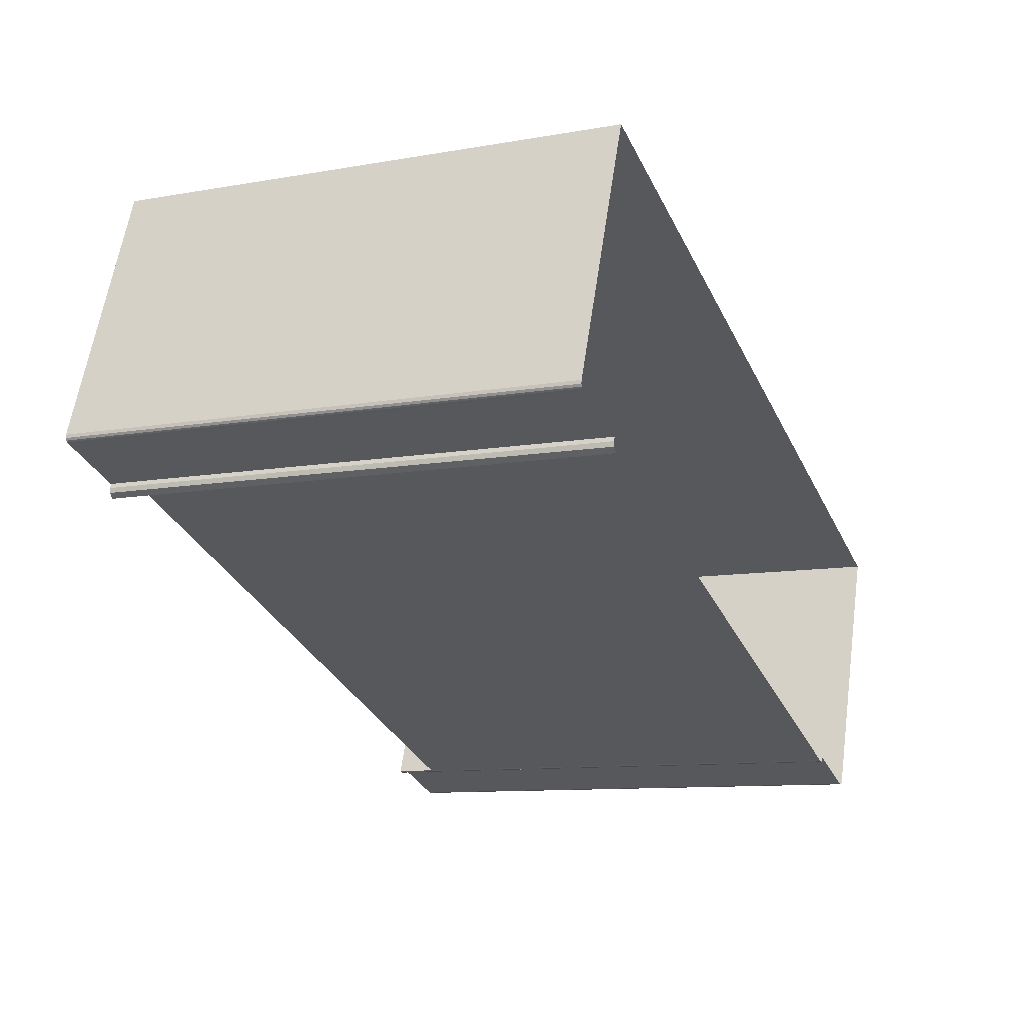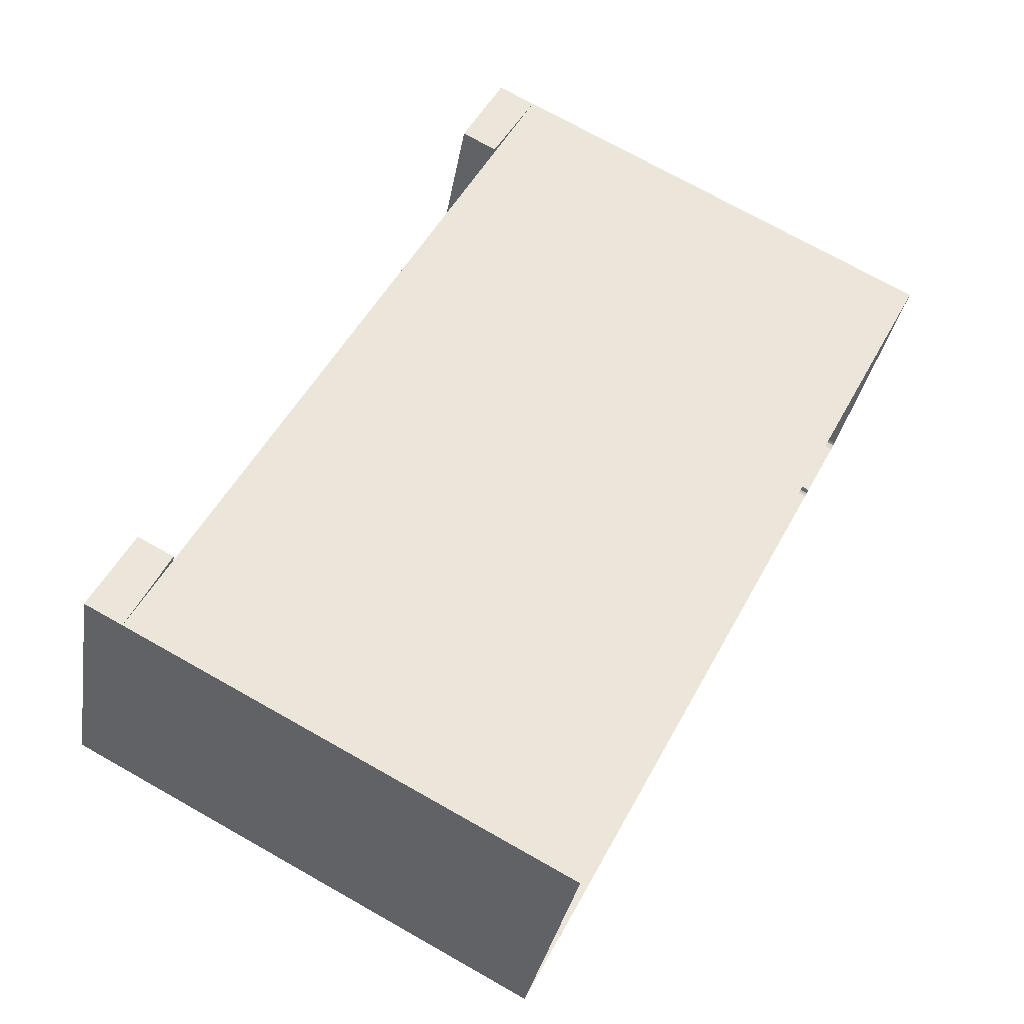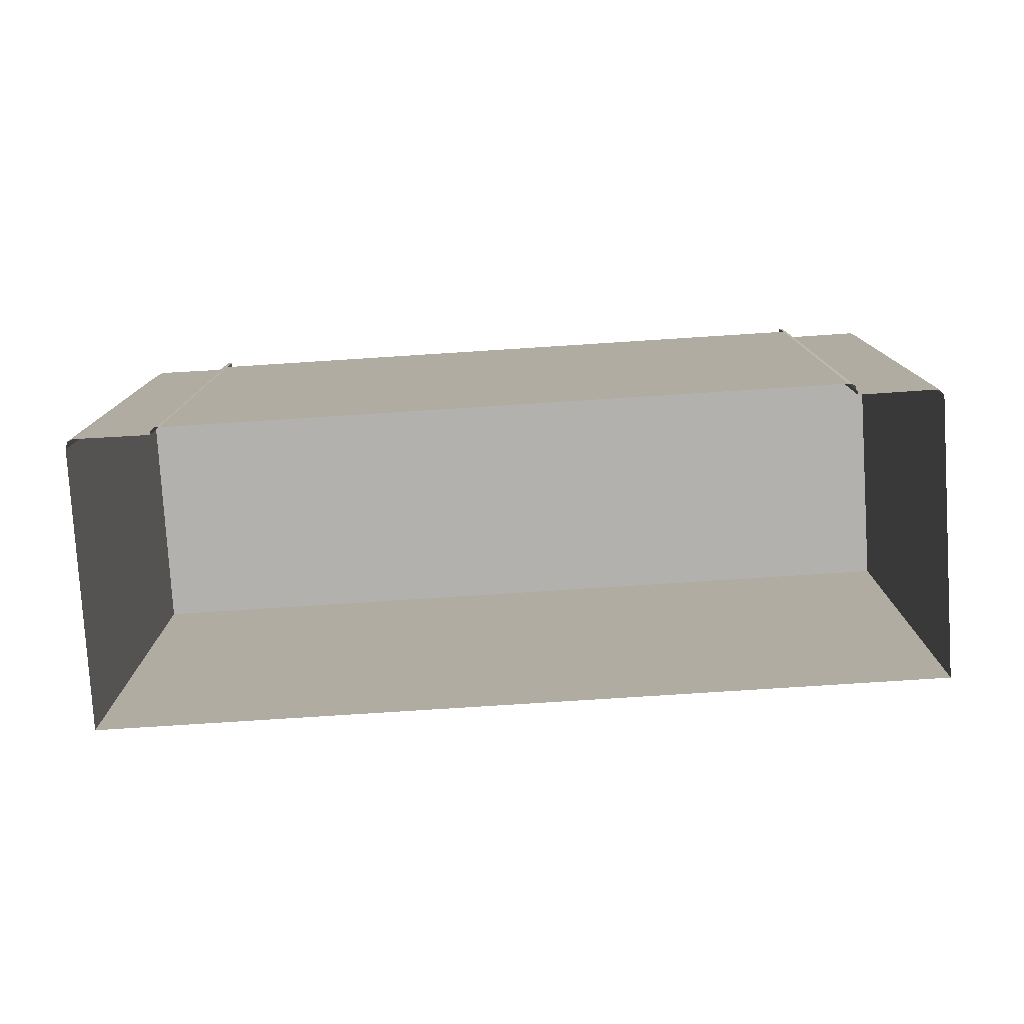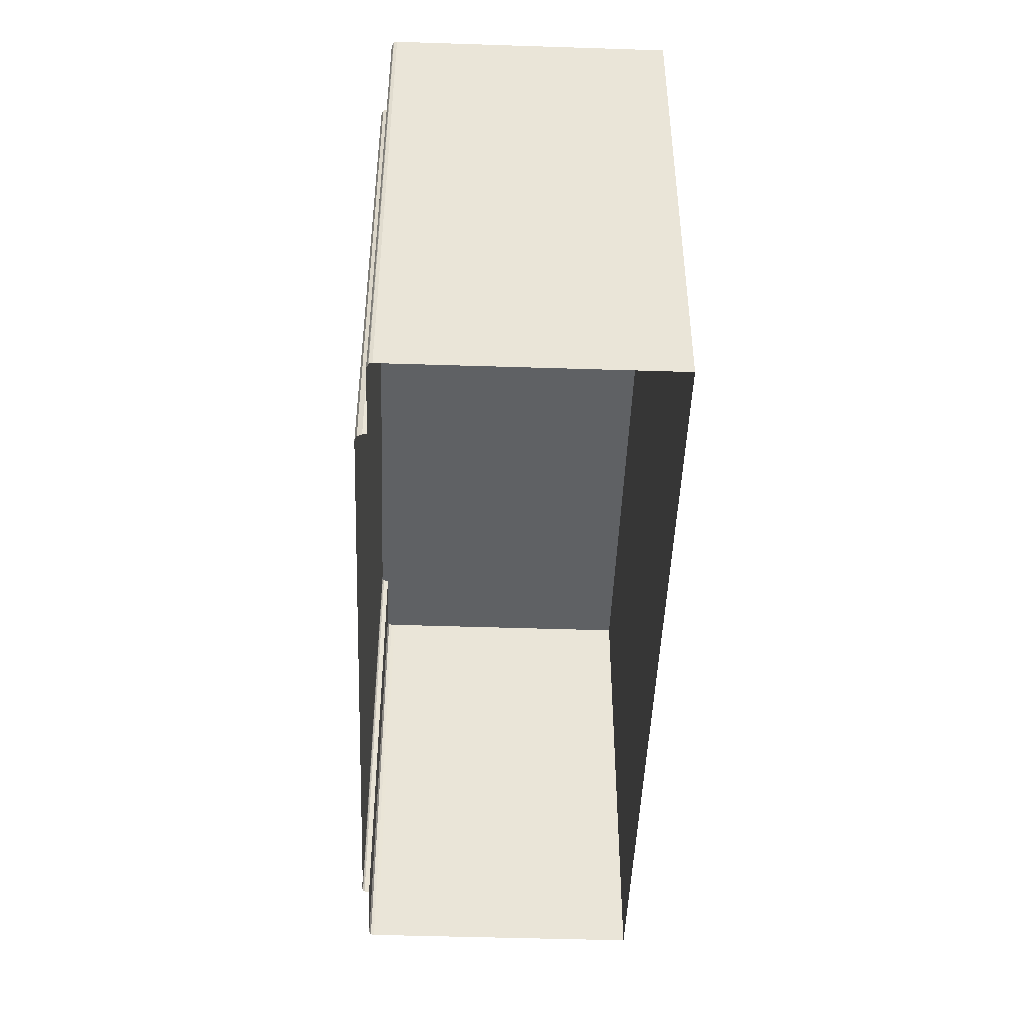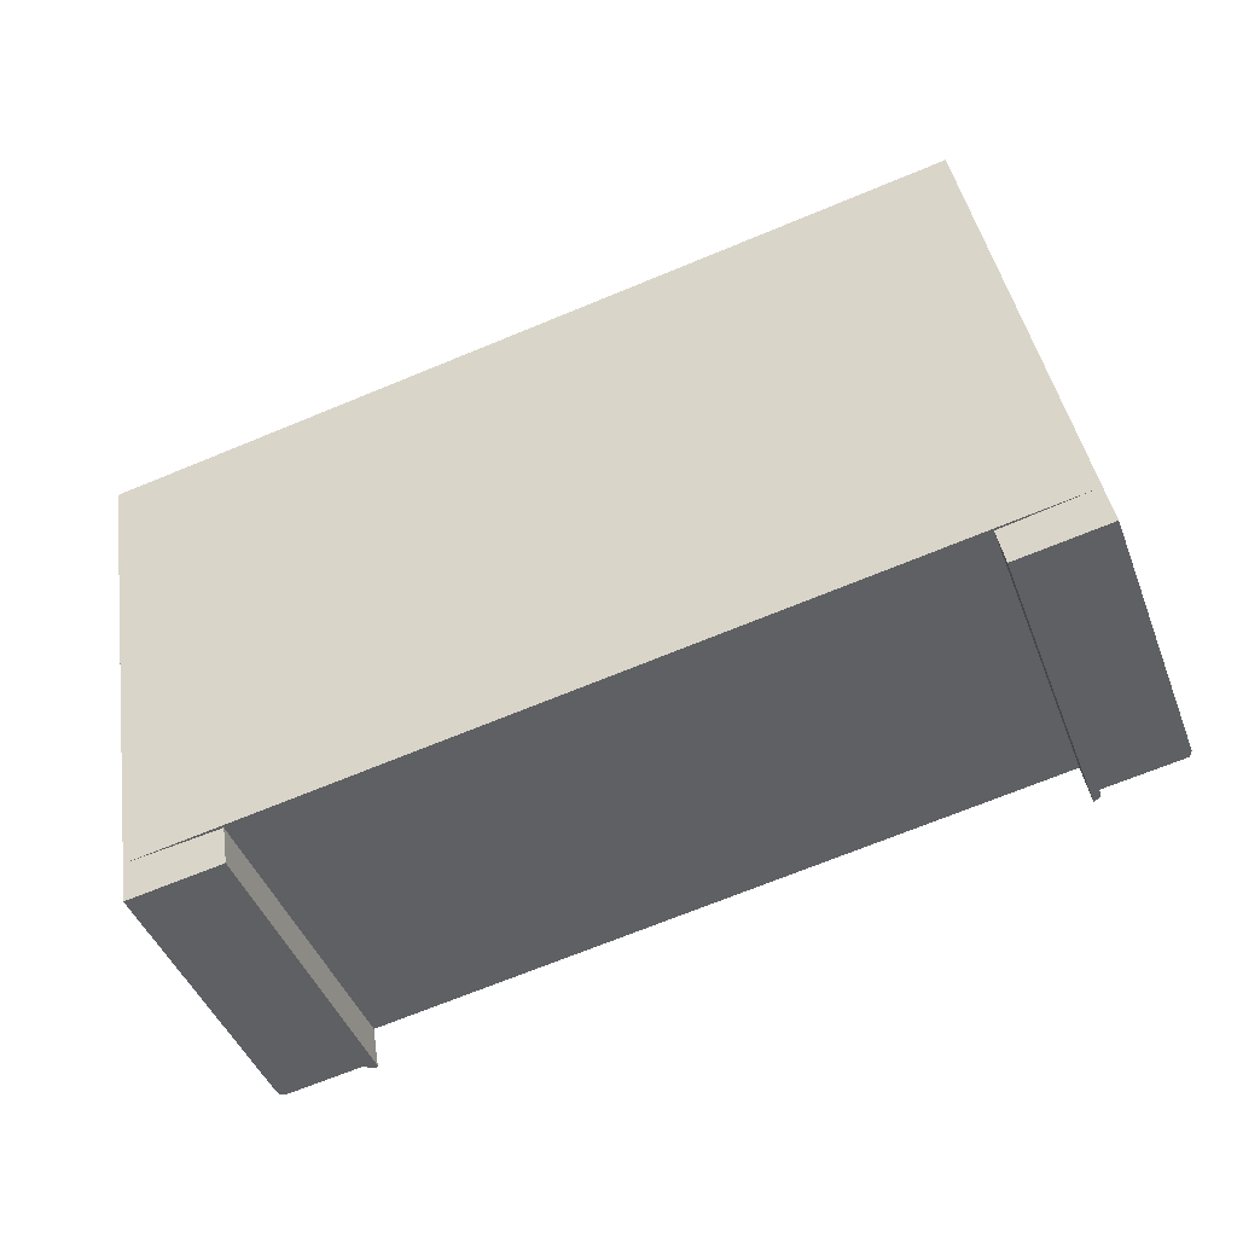
<metadata>
{"format":"obj","ext":"obj","renderer":"f3d","projection":"perspective","resolution":1024,"background":"white","views":[{"elev":-10.3,"azim":114.2,"up":"+Y"},{"elev":73.7,"azim":119.3,"up":"+Y"},{"elev":-79.2,"azim":24.2,"up":"+Z"},{"elev":-46.5,"azim":108.4,"up":"+Z"},{"elev":41.5,"azim":-8.9,"up":"+Y"}]}
</metadata>
<code>
v  2.031e+05 4.435e+05 -1.378
v  2.031e+05 4.435e+05 17.06
v  2.032e+05 4.435e+05 -1.378
v  2.032e+05 4.435e+05 17.06
o IndexedFaceSet
g IndexedFaceSet
f 2 1 4
f 3 4 1
v  2.031e+05 4.435e+05 17.06
v  2.031e+05 4.435e+05 17.06
v  2.031e+05 4.435e+05 17.06
v  2.031e+05 4.435e+05 17.06
v  2.031e+05 4.435e+05 17.06
v  2.031e+05 4.435e+05 17.06
v  2.031e+05 4.435e+05 17.06
v  2.031e+05 4.435e+05 17.06
v  2.031e+05 4.435e+05 17.06
v  2.031e+05 4.435e+05 17.06
v  2.031e+05 4.435e+05 17.06
v  2.031e+05 4.435e+05 17.06
v  2.031e+05 4.435e+05 17.06
v  2.032e+05 4.435e+05 17.06
v  2.032e+05 4.435e+05 17.06
v  2.032e+05 4.435e+05 17.06
v  2.032e+05 4.435e+05 17.06
v  2.032e+05 4.435e+05 17.06
v  2.032e+05 4.435e+05 17.06
v  2.032e+05 4.435e+05 17.06
v  2.032e+05 4.435e+05 17.06
v  2.032e+05 4.435e+05 17.06
v  2.032e+05 4.435e+05 17.06
v  2.032e+05 4.435e+05 17.06
v  2.032e+05 4.435e+05 17.06
o IndexedFaceSet__1_0
g IndexedFaceSet__1_0
f 13 14 12
f 12 14 15
f 15 16 17
f 15 17 12
f 12 17 11
f 7 10 6
f 9 7 8
f 10 11 6
f 10 7 9
f 6 11 5
f 17 5 11
f 25 26 28
f 27 29 28
f 27 28 26
f 21 25 28
f 17 21 18
f 21 17 19
f 23 19 20
f 23 24 21
f 18 5 17
f 28 18 21
f 23 21 19
f 20 22 23
v  2.032e+05 4.435e+05 -1.378
v  2.032e+05 4.435e+05 17.06
v  2.032e+05 4.435e+05 -1.378
v  2.032e+05 4.435e+05 17.06
o IndexedFaceSet__2_0
g IndexedFaceSet__2_0
f 30 32 31
f 33 31 32
v  2.032e+05 4.435e+05 -1.378
v  2.032e+05 4.435e+05 17.06
v  2.032e+05 4.435e+05 -1.378
v  2.032e+05 4.435e+05 17.06
o IndexedFaceSet__3_0
g IndexedFaceSet__3_0
f 34 36 37
f 37 35 34
v  2.032e+05 4.435e+05 -1.378
v  2.032e+05 4.435e+05 17.06
v  2.032e+05 4.435e+05 -1.378
v  2.032e+05 4.435e+05 17.06
o IndexedFaceSet__4_0
g IndexedFaceSet__4_0
f 38 40 41
f 41 39 38
v  2.032e+05 4.435e+05 -1.378
v  2.032e+05 4.435e+05 17.06
v  2.032e+05 4.435e+05 -1.378
v  2.032e+05 4.435e+05 17.06
o IndexedFaceSet__5_0
g IndexedFaceSet__5_0
f 42 44 45
f 45 43 42
v  2.032e+05 4.435e+05 -1.378
v  2.032e+05 4.435e+05 17.06
v  2.032e+05 4.435e+05 -1.378
v  2.032e+05 4.435e+05 17.06
o IndexedFaceSet__6_0
g IndexedFaceSet__6_0
f 48 46 47
f 47 49 48
v  2.032e+05 4.435e+05 -1.378
v  2.032e+05 4.435e+05 17.06
v  2.032e+05 4.435e+05 -1.378
v  2.032e+05 4.435e+05 17.06
o IndexedFaceSet__7_0
g IndexedFaceSet__7_0
f 51 50 53
f 52 53 50
v  2.032e+05 4.435e+05 -1.378
v  2.032e+05 4.435e+05 17.06
v  2.032e+05 4.435e+05 -1.378
v  2.032e+05 4.435e+05 17.06
o IndexedFaceSet__8_0
g IndexedFaceSet__8_0
f 54 56 57
f 57 55 54
v  2.032e+05 4.435e+05 -1.378
v  2.032e+05 4.435e+05 17.06
v  2.032e+05 4.435e+05 -1.378
v  2.032e+05 4.435e+05 17.06
o IndexedFaceSet__9_0
g IndexedFaceSet__9_0
f 58 60 59
f 61 59 60
v  2.032e+05 4.435e+05 -1.378
v  2.032e+05 4.435e+05 17.06
v  2.032e+05 4.435e+05 -1.378
v  2.032e+05 4.435e+05 17.06
o IndexedFaceSet__10_0
g IndexedFaceSet__10_0
f 62 64 63
f 65 63 64
v  2.032e+05 4.435e+05 -1.378
v  2.032e+05 4.435e+05 17.06
v  2.032e+05 4.435e+05 -1.378
v  2.032e+05 4.435e+05 17.06
o IndexedFaceSet__11_0
g IndexedFaceSet__11_0
f 68 66 67
f 67 69 68
v  2.032e+05 4.435e+05 -1.378
v  2.032e+05 4.435e+05 17.06
v  2.032e+05 4.435e+05 -1.378
v  2.032e+05 4.435e+05 17.06
o IndexedFaceSet__12_0
g IndexedFaceSet__12_0
f 73 72 70
f 70 71 73
v  2.031e+05 4.435e+05 -1.378
v  2.031e+05 4.435e+05 17.06
v  2.032e+05 4.435e+05 -1.378
v  2.032e+05 4.435e+05 17.06
o IndexedFaceSet__13_0
g IndexedFaceSet__13_0
f 77 76 74
f 74 75 77
v  2.031e+05 4.435e+05 -1.378
v  2.031e+05 4.435e+05 17.06
v  2.031e+05 4.435e+05 -1.378
v  2.031e+05 4.435e+05 17.06
o IndexedFaceSet__14_0
g IndexedFaceSet__14_0
f 79 78 81
f 80 81 78
v  2.031e+05 4.435e+05 -1.378
v  2.031e+05 4.435e+05 17.06
v  2.031e+05 4.435e+05 -1.378
v  2.031e+05 4.435e+05 17.06
o IndexedFaceSet__15_0
g IndexedFaceSet__15_0
f 85 83 84
f 82 84 83
v  2.031e+05 4.435e+05 -1.378
v  2.031e+05 4.435e+05 17.06
v  2.031e+05 4.435e+05 -1.378
v  2.031e+05 4.435e+05 17.06
o IndexedFaceSet__16_0
g IndexedFaceSet__16_0
f 89 87 86
f 86 88 89
v  2.031e+05 4.435e+05 -1.378
v  2.031e+05 4.435e+05 17.06
v  2.031e+05 4.435e+05 -1.378
v  2.031e+05 4.435e+05 17.06
o IndexedFaceSet__17_0
g IndexedFaceSet__17_0
f 93 91 92
f 90 92 91
v  2.031e+05 4.435e+05 -1.378
v  2.031e+05 4.435e+05 17.06
v  2.031e+05 4.435e+05 -1.378
v  2.031e+05 4.435e+05 17.06
o IndexedFaceSet__18_0
g IndexedFaceSet__18_0
f 95 94 96
f 96 97 95
v  2.031e+05 4.435e+05 -1.378
v  2.031e+05 4.435e+05 17.06
v  2.031e+05 4.435e+05 -1.378
v  2.031e+05 4.435e+05 17.06
o IndexedFaceSet__19_0
g IndexedFaceSet__19_0
f 99 98 101
f 100 101 98
v  2.031e+05 4.435e+05 -1.378
v  2.031e+05 4.435e+05 17.06
v  2.031e+05 4.435e+05 -1.378
v  2.031e+05 4.435e+05 17.06
o IndexedFaceSet__20_0
g IndexedFaceSet__20_0
f 105 103 104
f 102 104 103
v  2.031e+05 4.435e+05 -1.378
v  2.031e+05 4.435e+05 17.06
v  2.031e+05 4.435e+05 -1.378
v  2.031e+05 4.435e+05 17.06
o IndexedFaceSet__21_0
g IndexedFaceSet__21_0
f 109 107 108
f 106 108 107
v  2.031e+05 4.435e+05 -1.378
v  2.031e+05 4.435e+05 17.06
v  2.031e+05 4.435e+05 -1.378
v  2.031e+05 4.435e+05 17.06
o IndexedFaceSet__22_0
g IndexedFaceSet__22_0
f 113 111 110
f 110 112 113
v  2.031e+05 4.435e+05 -1.378
v  2.031e+05 4.435e+05 17.06
v  2.031e+05 4.435e+05 -1.378
v  2.031e+05 4.435e+05 17.06
o IndexedFaceSet__23_0
g IndexedFaceSet__23_0
f 117 115 116
f 114 116 115
v  2.031e+05 4.435e+05 -1.378
v  2.031e+05 4.435e+05 17.06
v  2.031e+05 4.435e+05 -1.378
v  2.031e+05 4.435e+05 17.06
o IndexedFaceSet__24_0
g IndexedFaceSet__24_0
f 121 119 120
f 118 120 119
v  2.031e+05 4.435e+05 -1.378
v  2.031e+05 4.435e+05 17.06
v  2.031e+05 4.435e+05 -1.378
v  2.031e+05 4.435e+05 17.06
o IndexedFaceSet__25_0
g IndexedFaceSet__25_0
f 122 124 123
f 125 123 124
v  2.031e+05 4.435e+05 18.65
v  2.031e+05 4.435e+05 18.65
v  2.031e+05 4.435e+05 18.65
v  2.031e+05 4.435e+05 18.65
v  2.031e+05 4.435e+05 18.65
v  2.031e+05 4.435e+05 18.65
v  2.031e+05 4.435e+05 18.65
v  2.031e+05 4.435e+05 18.65
v  2.031e+05 4.435e+05 18.65
v  2.031e+05 4.435e+05 18.65
v  2.031e+05 4.435e+05 18.65
v  2.031e+05 4.435e+05 18.65
v  2.031e+05 4.435e+05 18.65
v  2.031e+05 4.435e+05 18.65
o IndexedFaceSet__26_0
g IndexedFaceSet__26_0
f 134 135 136
f 128 132 133
f 129 130 131
f 129 132 128
f 132 129 131
f 137 138 139
f 139 133 134
f 137 134 136
f 139 134 137
f 126 128 127
f 139 127 133
f 127 128 133
v  2.031e+05 4.435e+05 17.06
v  2.031e+05 4.435e+05 18.65
v  2.031e+05 4.435e+05 17.06
v  2.031e+05 4.435e+05 18.65
o IndexedFaceSet__27_0
g IndexedFaceSet__27_0
f 140 142 143
f 143 141 140
v  2.031e+05 4.435e+05 17.06
v  2.031e+05 4.435e+05 18.65
v  2.031e+05 4.435e+05 17.06
v  2.031e+05 4.435e+05 18.65
o IndexedFaceSet__28_0
g IndexedFaceSet__28_0
f 145 144 146
f 146 147 145
v  2.031e+05 4.435e+05 17.06
v  2.031e+05 4.435e+05 18.65
v  2.031e+05 4.435e+05 17.06
v  2.031e+05 4.435e+05 18.65
o IndexedFaceSet__29_0
g IndexedFaceSet__29_0
f 149 148 150
f 150 151 149
v  2.031e+05 4.435e+05 17.06
v  2.031e+05 4.435e+05 18.65
v  2.031e+05 4.435e+05 17.06
v  2.031e+05 4.435e+05 18.65
o IndexedFaceSet__30_0
g IndexedFaceSet__30_0
f 155 153 152
f 152 154 155
v  2.031e+05 4.435e+05 17.06
v  2.031e+05 4.435e+05 18.65
v  2.031e+05 4.435e+05 17.06
v  2.031e+05 4.435e+05 18.65
o IndexedFaceSet__31_0
g IndexedFaceSet__31_0
f 159 157 156
f 156 158 159
v  2.031e+05 4.435e+05 17.06
v  2.031e+05 4.435e+05 18.65
v  2.031e+05 4.435e+05 17.06
v  2.031e+05 4.435e+05 18.65
o IndexedFaceSet__32_0
g IndexedFaceSet__32_0
f 163 161 162
f 160 162 161
v  2.031e+05 4.435e+05 17.06
v  2.031e+05 4.435e+05 18.65
v  2.031e+05 4.435e+05 17.06
v  2.031e+05 4.435e+05 18.65
o IndexedFaceSet__33_0
g IndexedFaceSet__33_0
f 165 164 166
f 166 167 165
v  2.031e+05 4.435e+05 17.06
v  2.031e+05 4.435e+05 18.65
v  2.031e+05 4.435e+05 17.06
v  2.031e+05 4.435e+05 18.65
o IndexedFaceSet__34_0
g IndexedFaceSet__34_0
f 169 168 170
f 170 171 169
v  2.031e+05 4.435e+05 17.06
v  2.031e+05 4.435e+05 18.65
v  2.031e+05 4.435e+05 17.06
v  2.031e+05 4.435e+05 18.65
o IndexedFaceSet__35_0
g IndexedFaceSet__35_0
f 173 172 174
f 174 175 173
v  2.031e+05 4.435e+05 17.06
v  2.031e+05 4.435e+05 18.65
v  2.031e+05 4.435e+05 17.06
v  2.031e+05 4.435e+05 18.65
o IndexedFaceSet__36_0
g IndexedFaceSet__36_0
f 179 177 176
f 176 178 179
v  2.031e+05 4.435e+05 17.06
v  2.031e+05 4.435e+05 18.65
v  2.031e+05 4.435e+05 17.06
v  2.031e+05 4.435e+05 18.65
o IndexedFaceSet__37_0
g IndexedFaceSet__37_0
f 183 181 182
f 180 182 181
v  2.031e+05 4.435e+05 17.06
v  2.031e+05 4.435e+05 18.65
v  2.031e+05 4.435e+05 17.06
v  2.031e+05 4.435e+05 18.65
o IndexedFaceSet__38_0
g IndexedFaceSet__38_0
f 185 184 186
f 186 187 185
v  2.031e+05 4.435e+05 17.06
v  2.031e+05 4.435e+05 18.65
v  2.031e+05 4.435e+05 17.13
v  2.031e+05 4.435e+05 18.65
o IndexedFaceSet__39_0
g IndexedFaceSet__39_0
f 191 190 189
f 188 189 190
v  2.031e+05 4.435e+05 17.13
v  2.031e+05 4.435e+05 18.65
v  2.031e+05 4.435e+05 17.06
v  2.031e+05 4.435e+05 18.65
o IndexedFaceSet__40_0
g IndexedFaceSet__40_0
f 195 194 192
f 192 193 195
v  2.032e+05 4.435e+05 18.66
v  2.032e+05 4.435e+05 18.66
v  2.032e+05 4.435e+05 18.66
v  2.032e+05 4.435e+05 18.66
v  2.032e+05 4.435e+05 18.66
v  2.032e+05 4.435e+05 18.66
v  2.032e+05 4.435e+05 18.66
v  2.032e+05 4.435e+05 18.66
v  2.032e+05 4.435e+05 18.66
v  2.032e+05 4.435e+05 18.66
v  2.032e+05 4.435e+05 18.66
v  2.032e+05 4.435e+05 18.66
v  2.032e+05 4.435e+05 18.66
o IndexedFaceSet__41_0
g IndexedFaceSet__41_0
f 202 198 199
f 202 199 201
f 202 203 200
f 202 200 198
f 198 200 196
f 207 205 206
f 207 206 208
f 207 196 200
f 207 204 205
f 197 196 207
f 207 200 204
v  2.032e+05 4.435e+05 17.13
v  2.032e+05 4.435e+05 18.66
v  2.032e+05 4.435e+05 17.06
v  2.032e+05 4.435e+05 18.66
o IndexedFaceSet__42_0
g IndexedFaceSet__42_0
f 212 211 209
f 209 210 212
v  2.032e+05 4.435e+05 17.06
v  2.032e+05 4.435e+05 18.66
v  2.032e+05 4.435e+05 17.06
v  2.032e+05 4.435e+05 18.66
o IndexedFaceSet__43_0
g IndexedFaceSet__43_0
f 216 215 213
f 213 214 216
v  2.032e+05 4.435e+05 17.06
v  2.032e+05 4.435e+05 18.66
v  2.032e+05 4.435e+05 17.06
v  2.032e+05 4.435e+05 18.66
o IndexedFaceSet__44_0
g IndexedFaceSet__44_0
f 219 217 218
f 218 220 219
v  2.032e+05 4.435e+05 17.06
v  2.032e+05 4.435e+05 18.66
v  2.032e+05 4.435e+05 17.06
v  2.032e+05 4.435e+05 18.66
o IndexedFaceSet__45_0
g IndexedFaceSet__45_0
f 221 223 224
f 224 222 221
v  2.032e+05 4.435e+05 17.06
v  2.032e+05 4.435e+05 18.66
v  2.032e+05 4.435e+05 17.06
v  2.032e+05 4.435e+05 18.66
o IndexedFaceSet__46_0
g IndexedFaceSet__46_0
f 226 225 227
f 227 228 226
v  2.032e+05 4.435e+05 17.06
v  2.032e+05 4.435e+05 18.66
v  2.032e+05 4.435e+05 17.06
v  2.032e+05 4.435e+05 18.66
o IndexedFaceSet__47_0
g IndexedFaceSet__47_0
f 230 229 232
f 231 232 229
v  2.032e+05 4.435e+05 17.06
v  2.032e+05 4.435e+05 18.66
v  2.032e+05 4.435e+05 17.06
v  2.032e+05 4.435e+05 18.66
o IndexedFaceSet__48_0
g IndexedFaceSet__48_0
f 234 233 236
f 235 236 233
v  2.032e+05 4.435e+05 17.06
v  2.032e+05 4.435e+05 18.66
v  2.032e+05 4.435e+05 17.06
v  2.032e+05 4.435e+05 18.66
o IndexedFaceSet__49_0
g IndexedFaceSet__49_0
f 239 237 240
f 238 240 237
v  2.032e+05 4.435e+05 17.06
v  2.032e+05 4.435e+05 18.66
v  2.032e+05 4.435e+05 17.06
v  2.032e+05 4.435e+05 18.66
o IndexedFaceSet__50_0
g IndexedFaceSet__50_0
f 241 243 244
f 244 242 241
v  2.032e+05 4.435e+05 17.06
v  2.032e+05 4.435e+05 18.66
v  2.032e+05 4.435e+05 17.06
v  2.032e+05 4.435e+05 18.66
o IndexedFaceSet__51_0
g IndexedFaceSet__51_0
f 245 247 246
f 248 246 247
v  2.032e+05 4.435e+05 17.06
v  2.032e+05 4.435e+05 18.66
v  2.032e+05 4.435e+05 17.06
v  2.032e+05 4.435e+05 18.66
o IndexedFaceSet__52_0
g IndexedFaceSet__52_0
f 249 251 250
f 252 250 251
v  2.032e+05 4.435e+05 17.06
v  2.032e+05 4.435e+05 18.66
v  2.032e+05 4.435e+05 17.06
v  2.032e+05 4.435e+05 18.66
o IndexedFaceSet__53_0
g IndexedFaceSet__53_0
f 254 253 256
f 255 256 253
v  2.032e+05 4.435e+05 17.13
v  2.032e+05 4.435e+05 18.66
v  2.032e+05 4.435e+05 17.06
v  2.032e+05 4.435e+05 18.66
o IndexedFaceSet__54_0
g IndexedFaceSet__54_0
f 258 257 260
f 259 260 257

</code>
